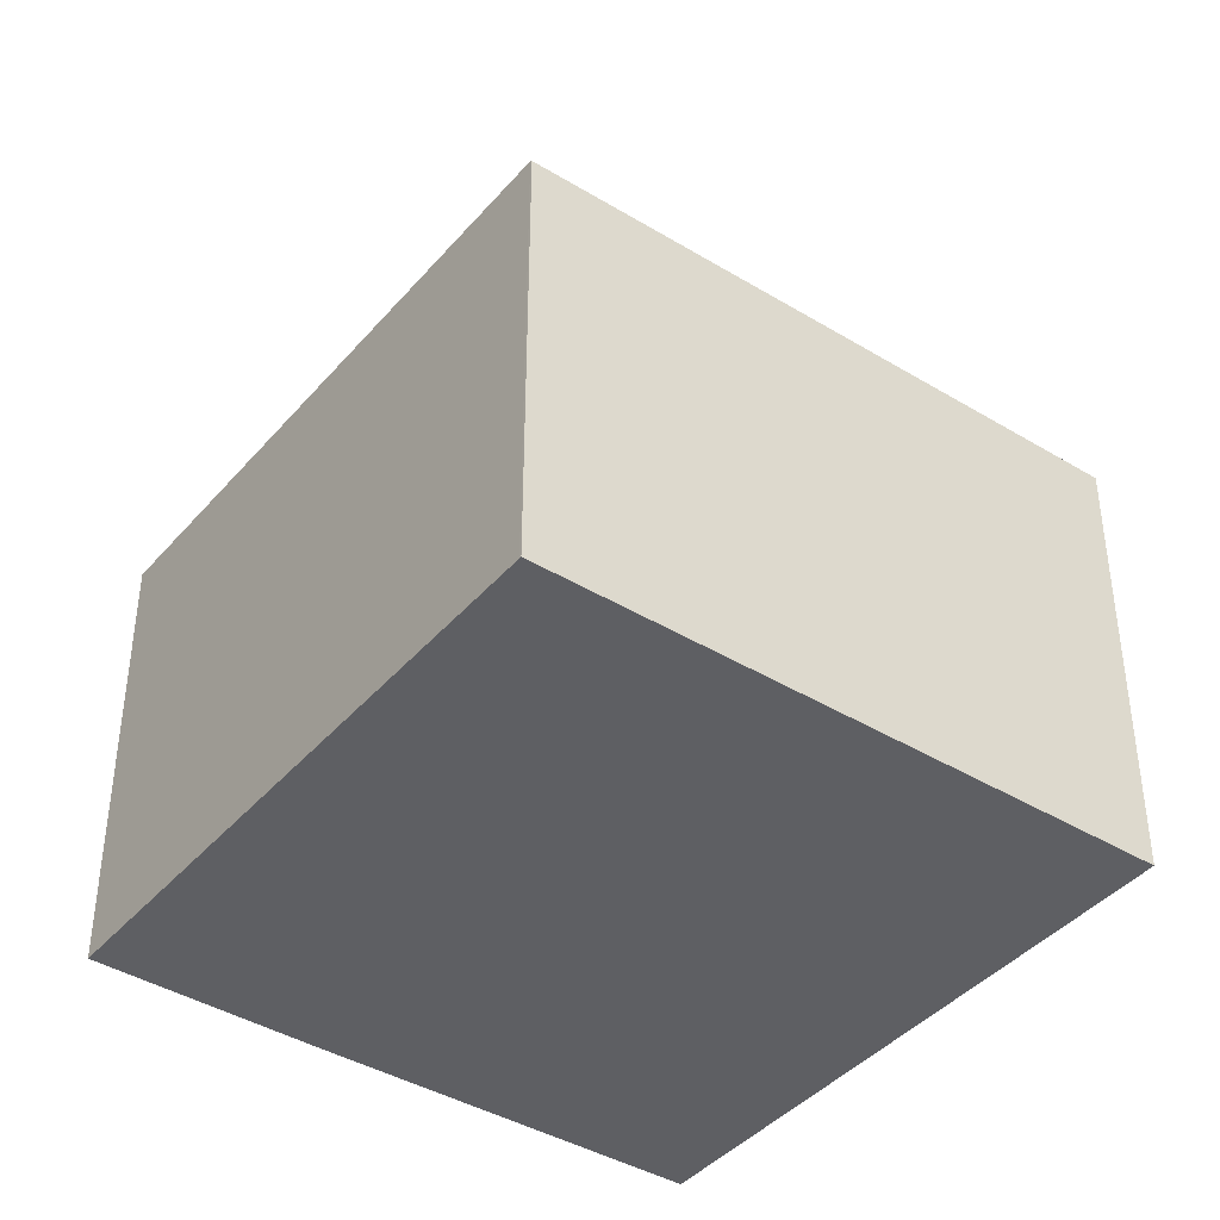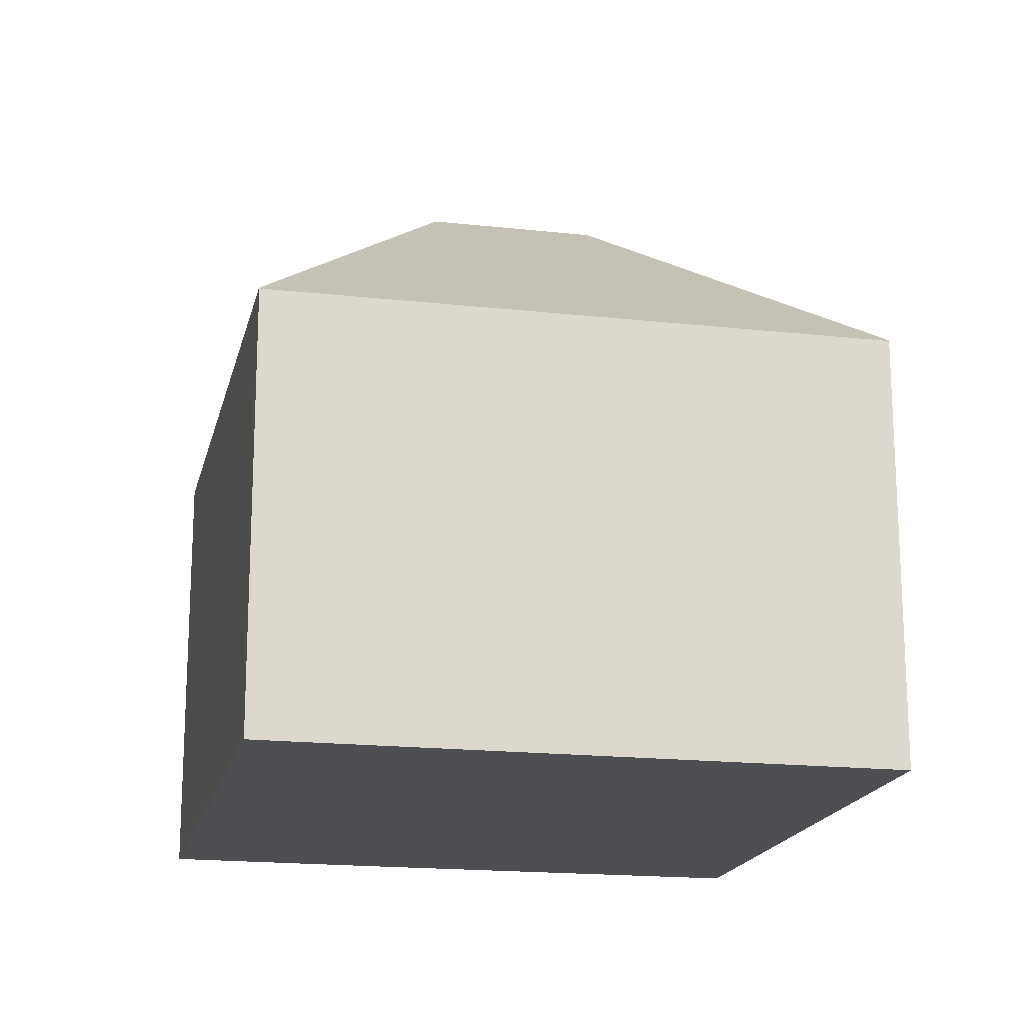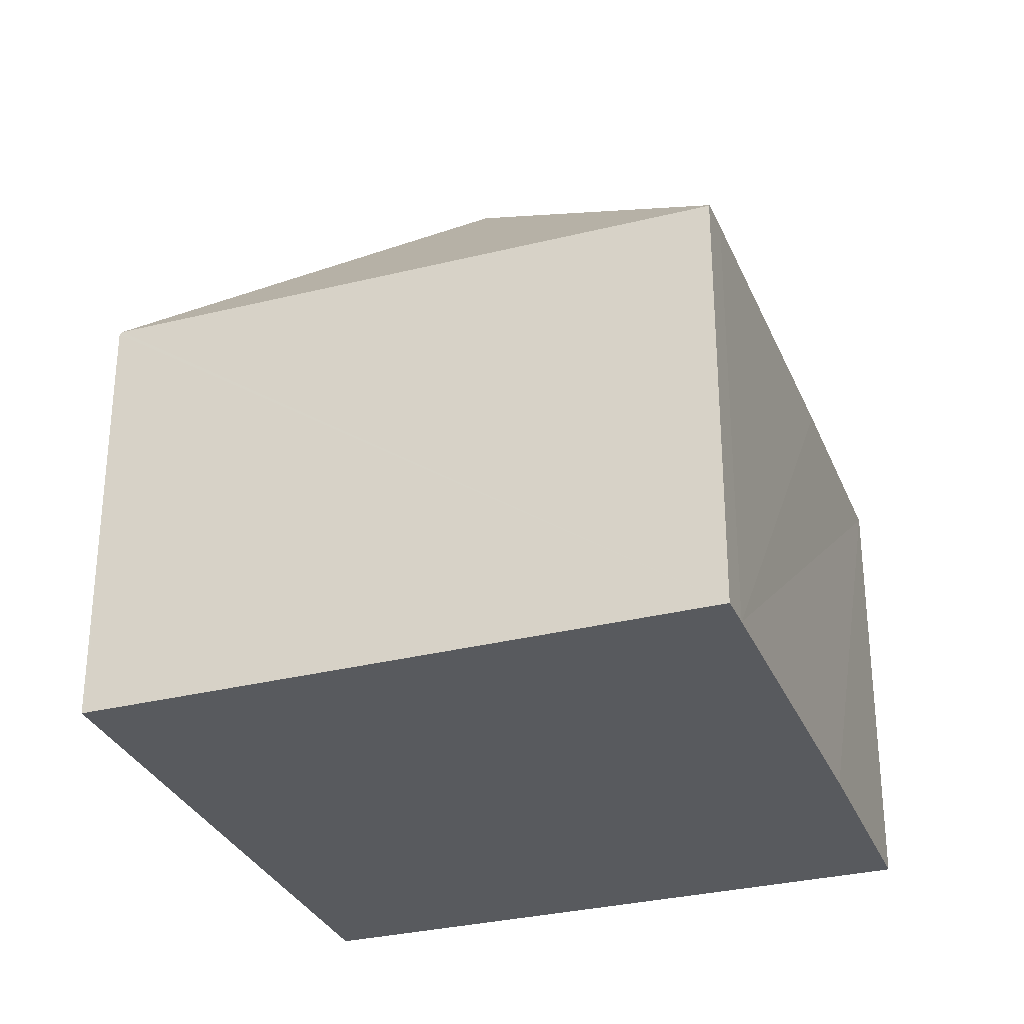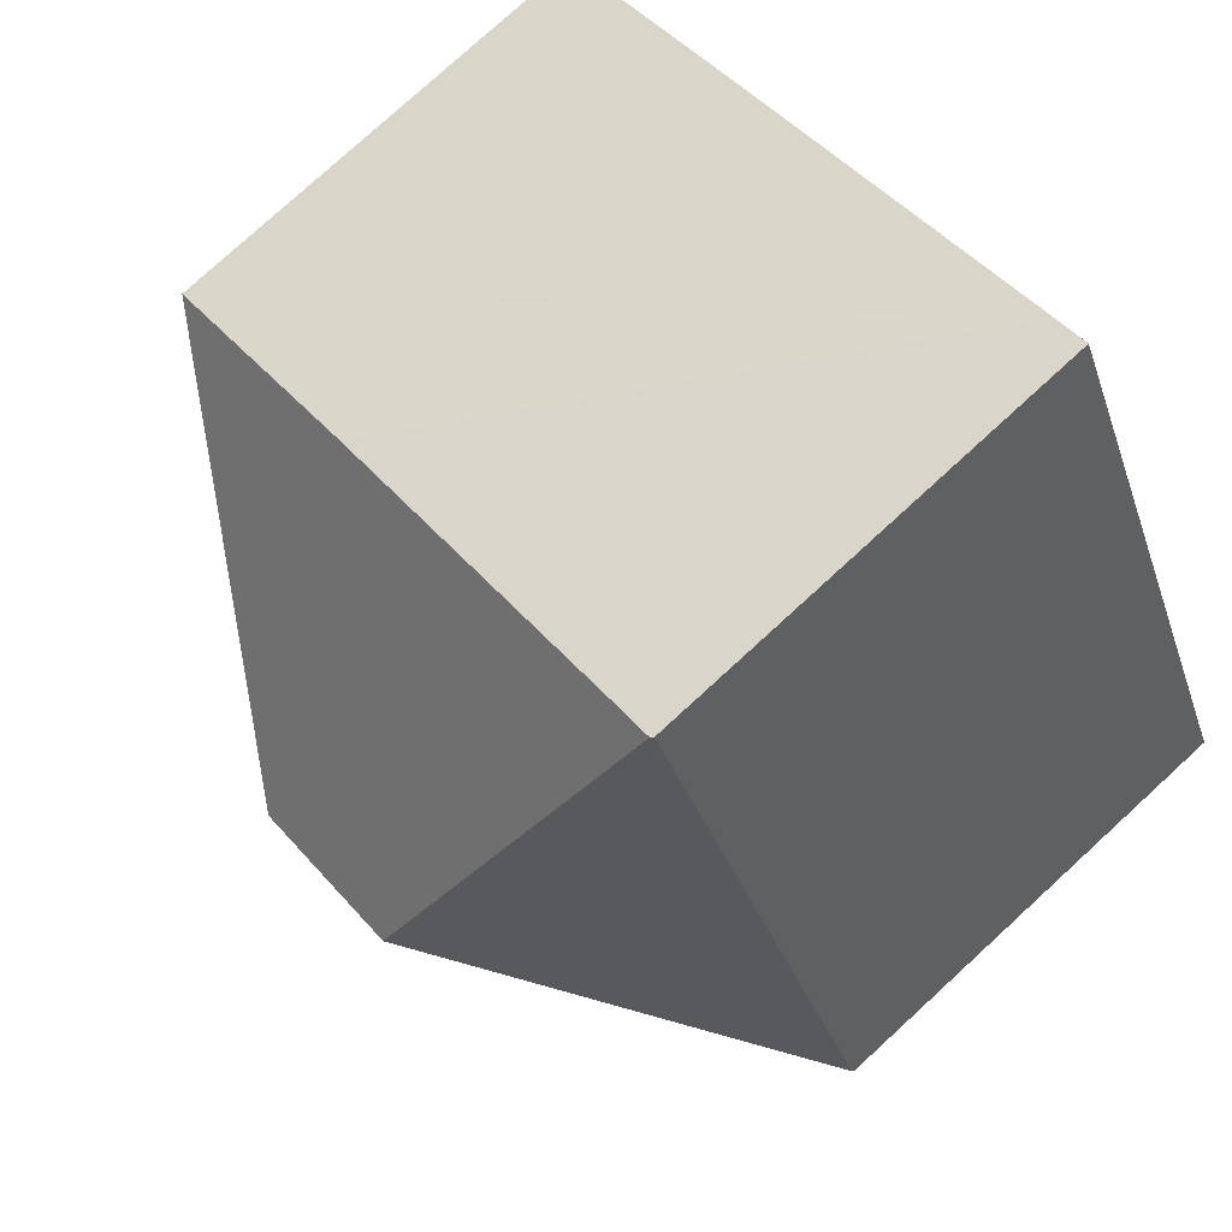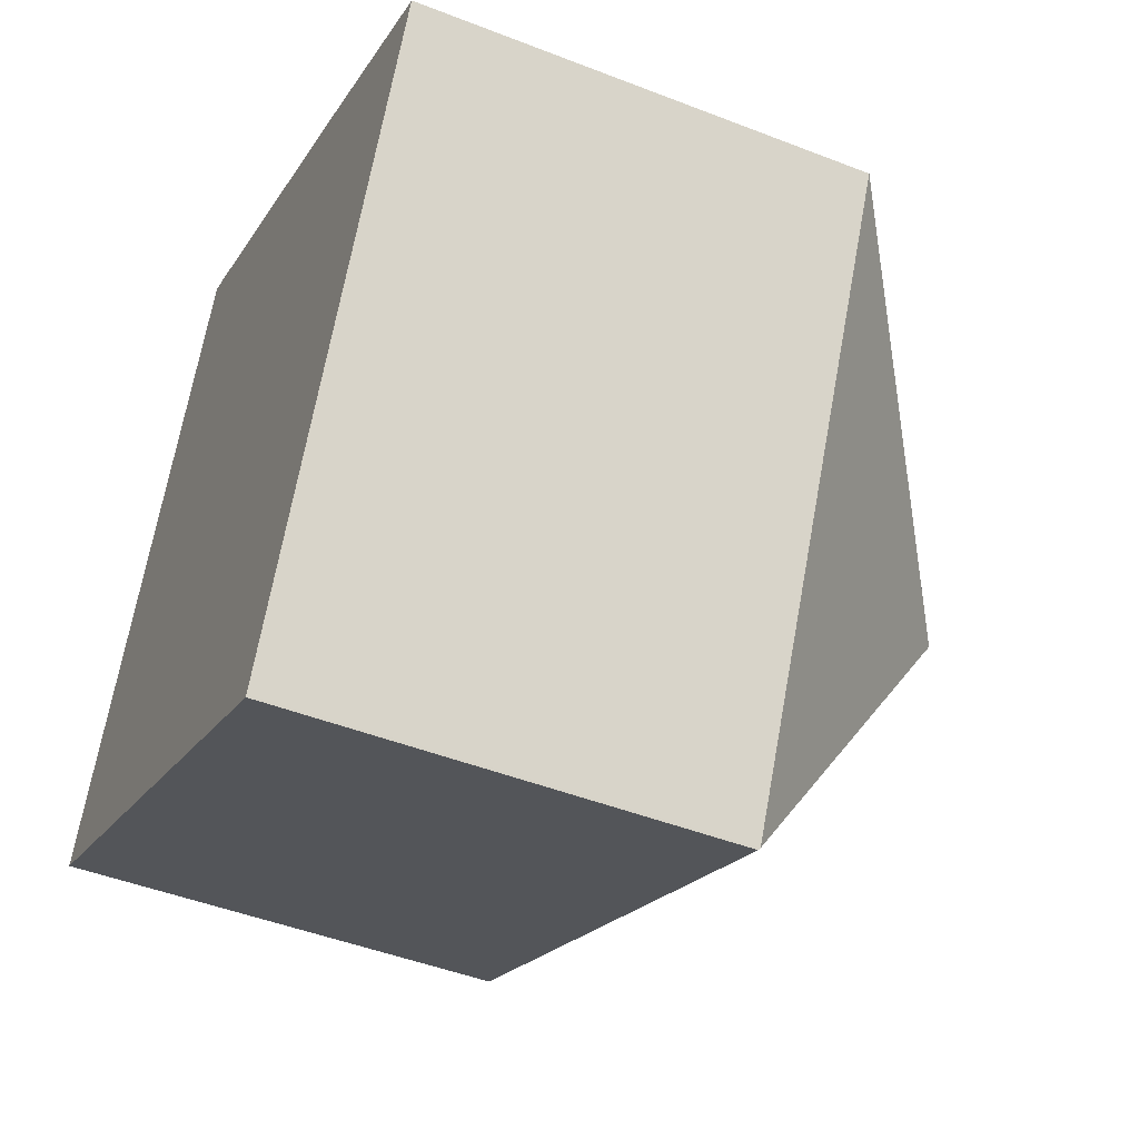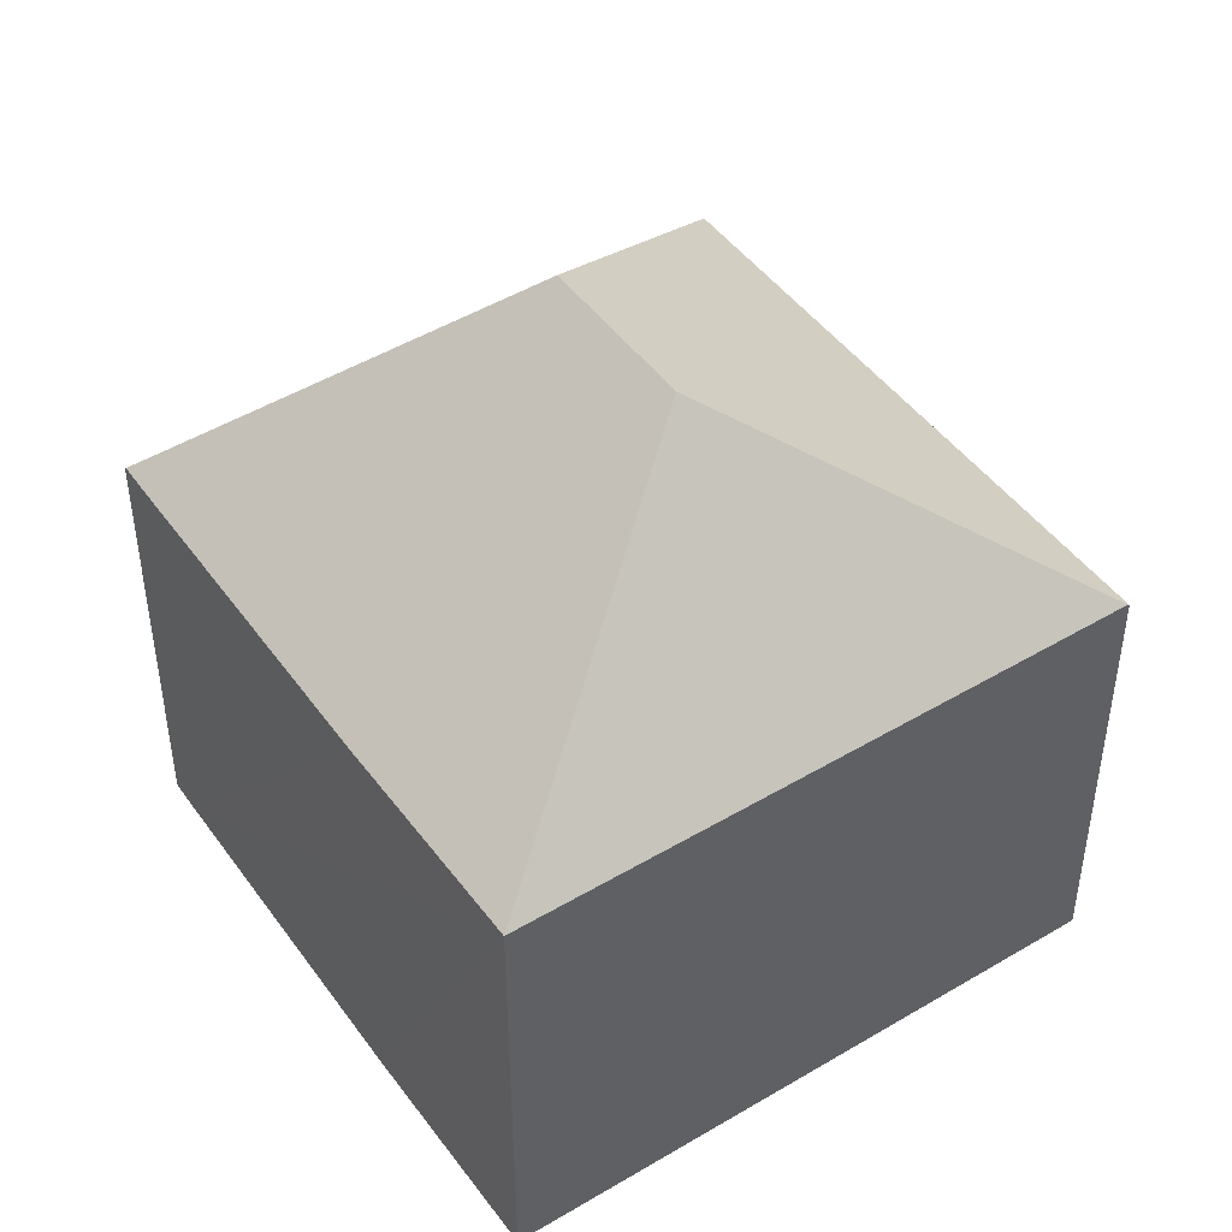
<metadata>
{"format":"obj","ext":"obj","renderer":"f3d","projection":"perspective","resolution":1024,"background":"white","views":[{"elev":-41.1,"azim":169.1,"up":"+Y"},{"elev":-17.9,"azim":-166.7,"up":"+Y"},{"elev":-30.9,"azim":-44.5,"up":"+Y"},{"elev":78.1,"azim":-132.5,"up":"+Z"},{"elev":-46.2,"azim":65.9,"up":"+Z"},{"elev":46.2,"azim":81.7,"up":"+Y"}]}
</metadata>
<code>
v  4.735 7.518 9.817
v  0.023 7.537 0.047
v  4.697 7.476 9.834
v  5.914 11.52 3.23
v  8.621 11.52 1.937
v  10.91 7.494 6.905
v  14.54 7.519 5.135
v  5.277 7.513 9.566
v  9.8 7.522 -4.645
v  9.782 7.492 -4.681
v  0 7.498 4.591e-16
v  5.277 -5.857e-16 9.566
v  4.697 -6.022e-16 9.834
v  4.735 -6.011e-16 9.817
v  10.91 -4.228e-16 6.905
v  14.54 -3.144e-16 5.135
v  9.8 2.844e-16 -4.645
v  9.782 2.866e-16 -4.681
v  0 0 0
v  0.023 -2.878e-18 0.047
g defaultobject
f 1 2 3
f 2 1 4
f 5 6 7
f 6 5 8
f 8 5 1
f 1 5 4
f 5 7 9
f 10 5 9
f 5 10 11
f 5 11 4
f 4 11 2
f 3 8 1
f 8 3 12
f 12 3 13
f 12 13 14
f 12 6 8
f 6 12 7
f 7 12 15
f 7 15 16
f 16 9 7
f 9 16 17
f 9 17 10
f 10 17 18
f 10 19 11
f 19 10 18
f 2 13 3
f 13 2 11
f 13 11 20
f 20 11 19
f 15 17 16
f 17 15 12
f 17 12 13
f 17 13 20
f 17 20 18
f 18 20 19

</code>
